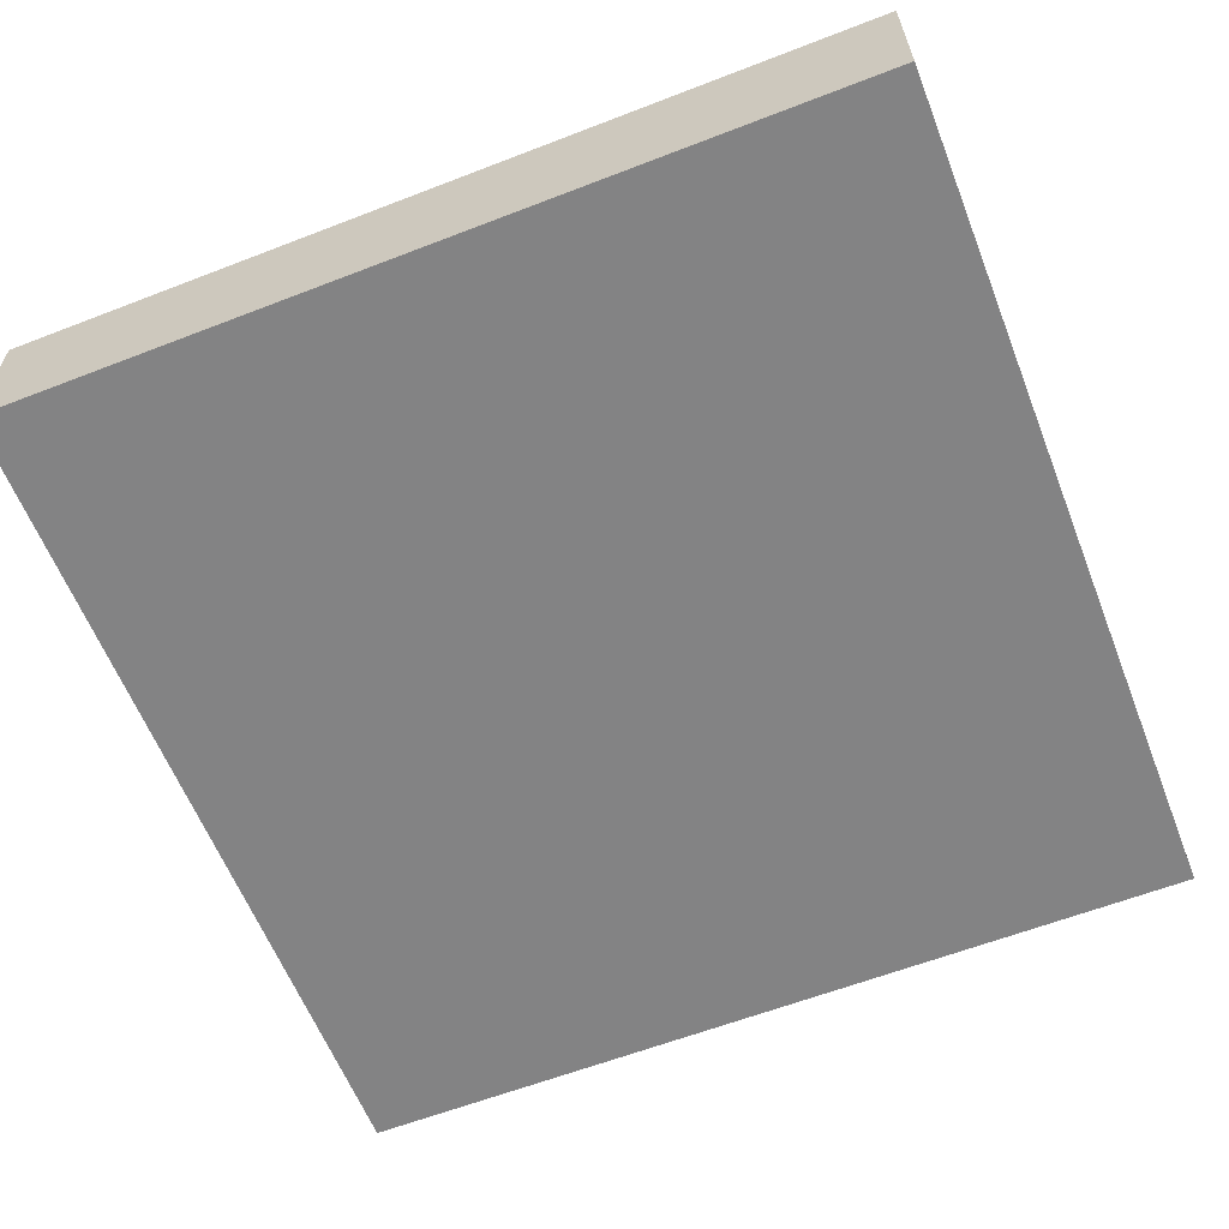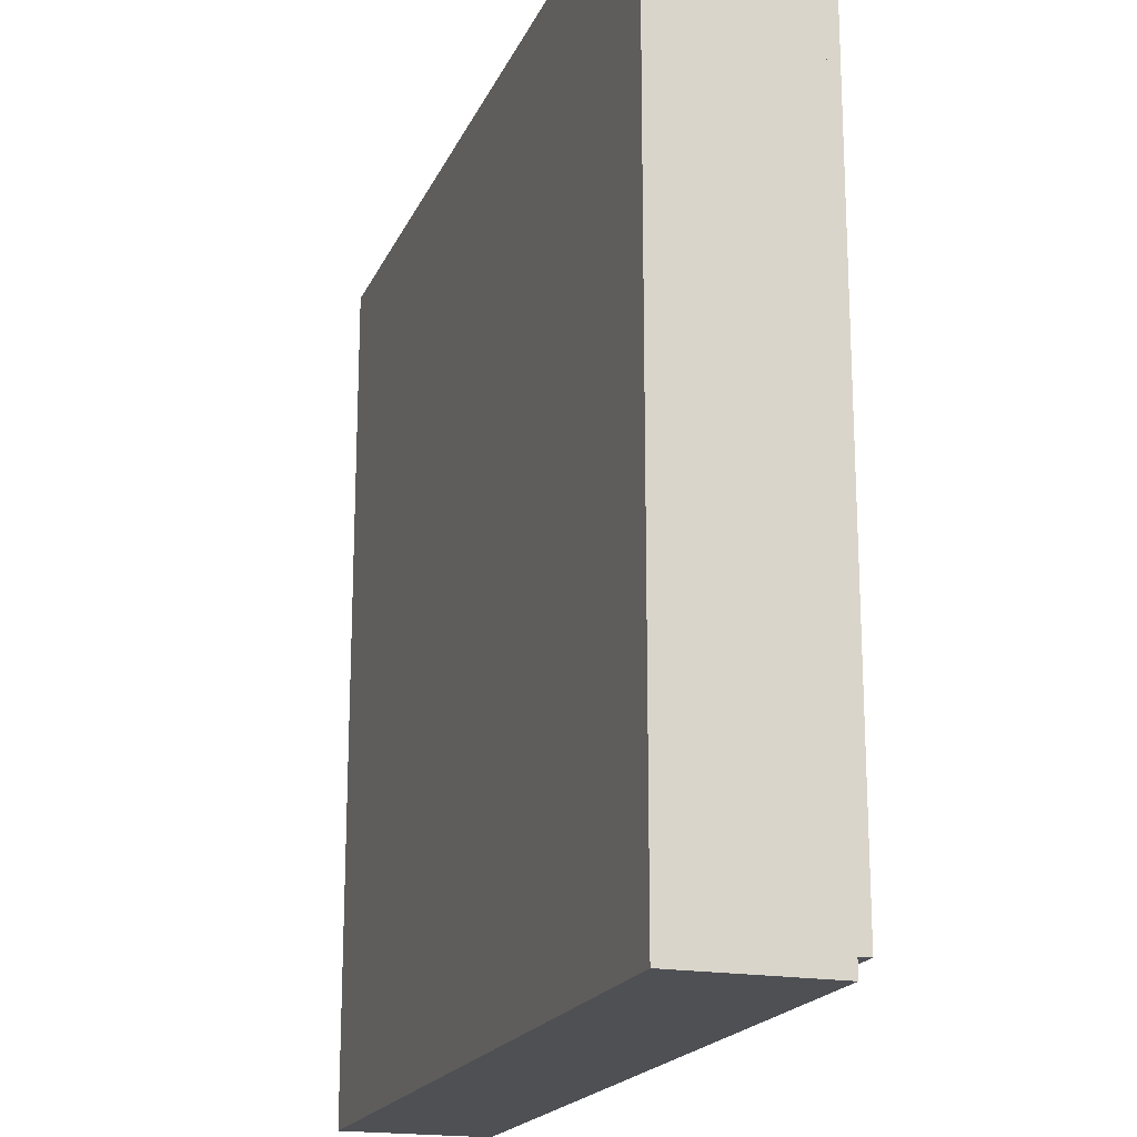
<metadata>
{"format":"obj","ext":"obj","renderer":"f3d","projection":"perspective","resolution":1024,"background":"white","views":[{"elev":-61.2,"azim":-158.5,"up":"+Y"},{"elev":-19.0,"azim":71.6,"up":"+Z"}]}
</metadata>
<code>
v -1 0.35 1
v -1 0 1
v 1 0 1
v 1 0.35 1
v -1 0.35 -1
v -1 0 -1
v -1 0 1
v -1 0.35 1
v 1 0.35 -1
v 1 0 -1
v -1 0 -1
v -1 0.35 -1
v 1 0.35 1
v 1 0 1
v 1 0 -1
v 1 0.35 -1
v -0.95 0.4 0.95
v -0.95 0.35 0.95
v 0.95 0.35 0.95
v 0.95 0.4 0.95
v -0.95 0.4 -0.95
v -0.95 0.35 -0.95
v -0.95 0.35 0.95
v -0.95 0.4 0.95
v 0.95 0.4 -0.95
v 0.95 0.35 -0.95
v -0.95 0.35 -0.95
v -0.95 0.4 -0.95
v 0.95 0.4 0.95
v 0.95 0.35 0.95
v 0.95 0.35 -0.95
v 0.95 0.4 -0.95
v -0.8 0.4 0.8
v -0.8 0.2 0.8
v 0.8 0.2 0.8
v 0.8 0.4 0.8
v -0.8 0.4 -0.8
v -0.8 0.2 -0.8
v -0.8 0.2 0.8
v -0.8 0.4 0.8
v 0.8 0.4 -0.8
v 0.8 0.2 -0.8
v -0.8 0.2 -0.8
v -0.8 0.4 -0.8
v 0.8 0.4 0.8
v 0.8 0.2 0.8
v 0.8 0.2 -0.8
v 0.8 0.4 -0.8
v 0.2121 0.4 0.2121
v 0.3 0.4 0
v 0.3 0.2 0
v 0.2121 0.2 0.2121
v 0 0.4 0.3
v 0.2121 0.4 0.2121
v 0.2121 0.2 0.2121
v 0 0.2 0.3
v -0.2121 0.4 0.2121
v 0 0.4 0.3
v 0 0.2 0.3
v -0.2121 0.2 0.2121
v -0.3 0.4 0
v -0.2121 0.4 0.2121
v -0.2121 0.2 0.2121
v -0.3 0.2 0
v -0.2121 0.4 -0.2121
v -0.3 0.4 0
v -0.3 0.2 0
v -0.2121 0.2 -0.2121
v 0 0.4 -0.3
v -0.2121 0.4 -0.2121
v -0.2121 0.2 -0.2121
v 0 0.2 -0.3
v 0.2121 0.4 -0.2121
v 0 0.4 -0.3
v 0 0.2 -0.3
v 0.2121 0.2 -0.2121
v 0.3 0.4 0
v 0.2121 0.4 -0.2121
v 0.2121 0.2 -0.2121
v 0.3 0.2 0
v 0.2828 0.4 0.2828
v 0.4 0.4 0
v 0.4 0.2 0
v 0.2828 0.2 0.2828
v 0 0.4 0.4
v 0.2828 0.4 0.2828
v 0.2828 0.2 0.2828
v 0 0.2 0.4
v -0.2828 0.4 0.2828
v 0 0.4 0.4
v 0 0.2 0.4
v -0.2828 0.2 0.2828
v -0.4 0.4 0
v -0.2828 0.4 0.2828
v -0.2828 0.2 0.2828
v -0.4 0.2 0
v -0.2828 0.4 -0.2828
v -0.4 0.4 0
v -0.4 0.2 0
v -0.2828 0.2 -0.2828
v 0 0.4 -0.4
v -0.2828 0.4 -0.2828
v -0.2828 0.2 -0.2828
v 0 0.2 -0.4
v 0.2828 0.4 -0.2828
v 0 0.4 -0.4
v 0 0.2 -0.4
v 0.2828 0.2 -0.2828
v 0.4 0.4 0
v 0.2828 0.4 -0.2828
v 0.2828 0.2 -0.2828
v 0.4 0.2 0
v 0.4 0.4 0
v 0.2828 0.4 0.2828
v 0.2121 0.4 0.2121
v 0.3 0.4 0
v 0.2828 0.4 0.2828
v 0 0.4 0.4
v 0 0.4 0.3
v 0.2121 0.4 0.2121
v 0 0.4 0.4
v -0.2828 0.4 0.2828
v -0.2121 0.4 0.2121
v 0 0.4 0.3
v -0.2828 0.4 0.2828
v -0.4 0.4 0
v -0.3 0.4 0
v -0.2121 0.4 0.2121
v -0.4 0.4 0
v -0.2828 0.4 -0.2828
v -0.2121 0.4 -0.2121
v -0.3 0.4 0
v -0.2828 0.4 -0.2828
v 0 0.4 -0.4
v 0 0.4 -0.3
v -0.2121 0.4 -0.2121
v 0 0.4 -0.4
v 0.2828 0.4 -0.2828
v 0.2121 0.4 -0.2121
v 0 0.4 -0.3
v 0.2828 0.4 -0.2828
v 0.4 0.4 0
v 0.3 0.4 0
v 0.2121 0.4 -0.2121
v 0 0.2 0
v 0.3 0.2 0
v 0.2121 0.2 0.2121
v 0 0.2 0
v 0.2121 0.2 0.2121
v 0 0.2 0.3
v 0 0.2 0
v 0 0.2 0.3
v -0.2121 0.2 0.2121
v 0 0.2 0
v -0.2121 0.2 0.2121
v -0.3 0.2 0
v 0 0.2 0
v -0.3 0.2 0
v -0.2121 0.2 -0.2121
v 0 0.2 0
v -0.2121 0.2 -0.2121
v 0 0.2 -0.3
v 0 0.2 0
v 0 0.2 -0.3
v 0.2121 0.2 -0.2121
v 0 0.2 0
v 0.2121 0.2 -0.2121
v 0.3 0.2 0
v 0.4 0.2 0.4
v 0.2828 0.2 0.2828
v 0.4 0.2 0
v 0.4 0.2 0.4
v 0 0.2 0.4
v 0.2828 0.2 0.2828
v -0.4 0.2 0.4
v -0.2828 0.2 0.2828
v 0 0.2 0.4
v -0.4 0.2 0.4
v -0.4 0.2 0
v -0.2828 0.2 0.2828
v -0.4 0.2 -0.4
v -0.2828 0.2 -0.2828
v -0.4 0.2 0
v -0.4 0.2 -0.4
v 0 0.2 -0.4
v -0.2828 0.2 -0.2828
v 0.4 0.2 -0.4
v 0.2828 0.2 -0.2828
v 0 0.2 -0.4
v 0.4 0.2 -0.4
v 0.4 0.2 0
v 0.2828 0.2 -0.2828
v -0.95 0.35 -0.95
v 0.95 0.35 -0.95
v 1 0.35 -1
v -1 0.35 -1
v 1 0.35 -1
v 0.95 0.35 -0.95
v 0.95 0.35 0.95
v 1 0.35 1
v 1 0.35 1
v 0.95 0.35 0.95
v -0.95 0.35 0.95
v -1 0.35 1
v -1 0.35 1
v -0.95 0.35 0.95
v -0.95 0.35 -0.95
v -1 0.35 -1
v -0.8 0.4 -0.8
v 0.8 0.4 -0.8
v 0.95 0.4 -0.95
v -0.95 0.4 -0.95
v 0.95 0.4 -0.95
v 0.8 0.4 -0.8
v 0.8 0.4 0.8
v 0.95 0.4 0.95
v 0.95 0.4 0.95
v 0.8 0.4 0.8
v -0.8 0.4 0.8
v -0.95 0.4 0.95
v -0.95 0.4 0.95
v -0.8 0.4 0.8
v -0.8 0.4 -0.8
v -0.95 0.4 -0.95
v -0.4 0.2 -0.4
v 0.4 0.2 -0.4
v 0.8 0.2 -0.8
v -0.8 0.2 -0.8
v 0.8 0.2 -0.8
v 0.4 0.2 -0.4
v 0.4 0.2 0.4
v 0.8 0.2 0.8
v 0.8 0.2 0.8
v 0.4 0.2 0.4
v -0.4 0.2 0.4
v -0.8 0.2 0.8
v -0.8 0.2 0.8
v -0.4 0.2 0.4
v -0.4 0.2 -0.4
v -0.8 0.2 -0.8
v -0.56 0 0.375
v -0.49 0 0.305
v -0.455 0 0.47
v -0.5 0 0.54
v -0.5 0 0.54
v -0.455 0 0.47
v -0.375 0 0.62
v -0.405 0 0.7
v -0.405 0 0.7
v -0.375 0 0.62
v -0.255 0 0.72
v -0.245 0 0.805
v -0.245 0 0.805
v -0.255 0 0.72
v -0.085 0 0.77
v -0.015 0 0.84
v -0.015 0 0.84
v -0.085 0 0.77
v 0.125 0 0.76
v 0.225 0 0.8
v 0.225 0 0.8
v 0.125 0 0.76
v 0.3 0 0.665
v 0.39 0 0.685
v 0.39 0 0.685
v 0.3 0 0.665
v 0.395 0 0.545
v 0.485 0 0.515
v -0.49 0 0.305
v -0.56 0 0.375
v -0.57 0 0.28
v -0.535 0 0.21
v -0.475 0 0.245
v -0.49 0 0.305
v -0.535 0 0.21
v -0.475 0 0.165
v -0.415 0 0.22
v -0.475 0 0.245
v -0.475 0 0.165
v -0.37 0 0.155
v -0.36 0 0.225
v -0.415 0 0.22
v -0.37 0 0.155
v -0.305 0 0.17
v -0.36 0 0.225
v -0.305 0 0.17
v -0.27 0 0.22
v -0.335 0 0.26
v -0.335 0 0.26
v -0.27 0 0.22
v -0.255 0 0.33
v -0.325 0 0.36
v -0.28 0 0.465
v -0.325 0 0.36
v -0.255 0 0.33
v -0.21 0 0.435
v -0.195 0 0.55
v -0.28 0 0.465
v -0.21 0 0.435
v -0.125 0 0.51
v -0.075 0 0.615
v -0.195 0 0.55
v -0.125 0 0.51
v 0.005 0 0.555
v 0.065 0 0.62
v -0.075 0 0.615
v 0.005 0 0.555
v 0.125 0 0.525
v 0.195 0 0.565
v 0.065 0 0.62
v 0.125 0 0.525
v 0.21 0 0.445
v 0.295 0 0.45
v 0.195 0 0.565
v 0.21 0 0.445
v 0.24 0 0.34
v 0.32 0 0.32
v 0.295 0 0.45
v 0.24 0 0.34
v 0.225 0 0.225
v 0.275 0 0.18
v 0.32 0 0.32
v 0.225 0 0.225
v 0.15 0 0.125
v 0.2 0 0.065
v 0.275 0 0.18
v 0.15 0 0.125
v 0.02 0 -0.01
v 0.085 0 -0.06
v 0.2 0 0.065
v 0.02 0 -0.01
v -0.305 0 -0.26
v -0.265 0 -0.33
v 0.085 0 -0.06
v -0.305 0 -0.26
v -0.415 0 -0.37
v -0.265 0 -0.33
v -0.415 0 -0.37
v -0.365 0 -0.42
v 0.485 0 0.515
v 0.395 0 0.545
v 0.43 0 0.405
v 0.515 0 0.35
v 0.515 0 0.35
v 0.43 0 0.405
v 0.435 0 0.25
v 0.5 0 0.175
v 0.5 0 0.175
v 0.435 0 0.25
v 0.38 0 0.095
v 0.42 0 0.025
v 0.42 0 0.025
v 0.38 0 0.095
v 0.285 0 -0.035
v 0.32 0 -0.09
v 0.32 0 -0.09
v 0.285 0 -0.035
v -0.195 0 -0.45
v -0.15 0 -0.5
v -0.15 0 -0.5
v -0.195 0 -0.45
v -0.235 0 -0.5
v -0.235 0 -0.555
v -0.145 0 -0.54
v -0.15 0 -0.5
v -0.235 0 -0.555
v -0.2 0 -0.6
v -0.145 0 -0.54
v -0.2 0 -0.6
v -0.15 0 -0.605
v 0.02 0 -0.62
v -0.145 0 -0.54
v 0.02 0 -0.62
v 0.02 0 -0.55
v 0.21 0 -0.54
v 0.02 0 -0.55
v 0.02 0 -0.62
v 0.235 0 -0.6
v 0.21 0 -0.54
v 0.235 0 -0.6
v 0.28 0 -0.57
v 0.24 0 -0.515
v 0.24 0 -0.515
v 0.28 0 -0.57
v 0.315 0 -0.485
v 0.27 0 -0.395
v 0.27 0 -0.395
v 0.315 0 -0.485
v 0.355 0 -0.385
v 0.31 0 -0.315
v 0.31 0 -0.315
v 0.355 0 -0.385
v 0.39 0 -0.36
v 0.385 0 -0.285
v 0.475 0 -0.295
v 0.385 0 -0.285
v 0.39 0 -0.36
v 0.43 0 -0.37
v 0.515 0 -0.34
v 0.475 0 -0.295
v 0.43 0 -0.37
v 0.45 0 -0.415
v 0.535 0 -0.435
v 0.515 0 -0.34
v 0.45 0 -0.415
v 0.44 0 -0.53
v 0.52 0 -0.585
v 0.535 0 -0.435
v 0.44 0 -0.53
v 0.405 0 -0.655
v 0.465 0 -0.71
v 0.52 0 -0.585
v 0.405 0 -0.655
v 0.36 0 -0.685
v 0.42 0 -0.745
v 0.465 0 -0.71
v 0.36 0 -0.685
v 0.36 0 -0.76
v 0.36 0 -0.76
v 0.36 0 -0.685
v 0.295 0 -0.7
v 0.015 0 -0.775
v 0.015 0 -0.775
v 0.295 0 -0.7
v 0.015 0 -0.705
v -0.385 0 -0.775
v -0.385 0 -0.775
v 0.015 0 -0.705
v -0.38 0 -0.705
v -0.48 0 -0.76
v -0.48 0 -0.76
v -0.38 0 -0.705
v -0.45 0 -0.69
v -0.54 0 -0.715
v -0.54 0 -0.715
v -0.45 0 -0.69
v -0.485 0 -0.645
v -0.575 0 -0.64
v -0.575 0 -0.64
v -0.485 0 -0.645
v -0.485 0 -0.59
v -0.56 0 -0.555
v -0.56 0 -0.555
v -0.485 0 -0.59
v -0.44 0 -0.515
v -0.505 0 -0.465
v -0.415 0 -0.37
v -0.505 0 -0.465
v -0.44 0 -0.515
v -0.365 0 -0.42
v -0.235 0 -0.5
v -0.365 0 -0.42
v -0.44 0 -0.515
v -0.235 0 -0.555
v -0.235 0 -0.555
v -0.44 0 -0.515
v -0.485 0 -0.59
v -0.485 0 -0.645
v -0.235 0 -0.555
v -0.485 0 -0.645
v -0.45 0 -0.69
v -0.38 0 -0.705
v -0.235 0 -0.555
v -0.38 0 -0.705
v -0.2 0 -0.6
v -0.15 0 -0.605
v -0.2 0 -0.6
v -0.38 0 -0.705
v 0.015 0 -0.705
v 0.02 0 -0.62
v -0.15 0 -0.605
v 0.015 0 -0.705
v 0.295 0 -0.7
v 0.235 0 -0.6
v 0.02 0 -0.62
v 0.295 0 -0.7
v 0.36 0 -0.685
v 0.28 0 -0.57
v 0.235 0 -0.6
v 0.36 0 -0.685
v 0.405 0 -0.655
v 0.315 0 -0.485
v 0.28 0 -0.57
v 0.405 0 -0.655
v 0.44 0 -0.53
v 0.355 0 -0.385
v 0.315 0 -0.485
v 0.44 0 -0.53
v 0.45 0 -0.415
v 0.355 0 -0.385
v 0.45 0 -0.415
v 0.43 0 -0.37
v 0.39 0 -0.36
v -0.265 0 -0.33
v -0.195 0 -0.45
v 0.285 0 -0.035
v 0.085 0 -0.06
v -0.235 0 -0.5
v -0.195 0 -0.45
v -0.265 0 -0.33
v -0.365 0 -0.42
v 0.2 0 0.065
v 0.085 0 -0.06
v 0.285 0 -0.035
v 0.38 0 0.095
v 0.275 0 0.18
v 0.2 0 0.065
v 0.38 0 0.095
v 0.435 0 0.25
v -0.415 0 0.22
v -0.36 0 0.225
v -0.335 0 0.26
v -0.475 0 0.245
v -0.49 0 0.305
v -0.475 0 0.245
v -0.335 0 0.26
v -0.325 0 0.36
v -0.455 0 0.47
v -0.49 0 0.305
v -0.325 0 0.36
v -0.28 0 0.465
v -0.375 0 0.62
v -0.455 0 0.47
v -0.28 0 0.465
v -0.195 0 0.55
v -0.255 0 0.72
v -0.375 0 0.62
v -0.195 0 0.55
v -0.075 0 0.615
v -0.085 0 0.77
v -0.255 0 0.72
v -0.075 0 0.615
v 0.065 0 0.62
v 0.125 0 0.76
v -0.085 0 0.77
v 0.065 0 0.62
v 0.195 0 0.565
v 0.3 0 0.665
v 0.125 0 0.76
v 0.195 0 0.565
v 0.295 0 0.45
v 0.395 0 0.545
v 0.3 0 0.665
v 0.295 0 0.45
v 0.43 0 0.405
v 0.43 0 0.405
v 0.295 0 0.45
v 0.32 0 0.32
v 0.435 0 0.25
v 0.32 0 0.32
v 0.275 0 0.18
v 0.435 0 0.25
v -0.37 0 0.155
v -0.475 0 0.165
v -0.415 0 -0.37
v -0.305 0 -0.26
v -0.305 0 0.17
v -0.37 0 0.155
v -0.305 0 -0.26
v 0.02 0 -0.01
v -0.27 0 0.22
v -0.305 0 0.17
v 0.02 0 -0.01
v 0.15 0 0.125
v -0.255 0 0.33
v -0.27 0 0.22
v 0.15 0 0.125
v -0.21 0 0.435
v -0.125 0 0.51
v -0.21 0 0.435
v 0.15 0 0.125
v 0.225 0 0.225
v -0.125 0 0.51
v 0.225 0 0.225
v 0.24 0 0.34
v 0.21 0 0.445
v -0.125 0 0.51
v 0.21 0 0.445
v 0.125 0 0.525
v 0.005 0 0.555
v -0.505 0 -0.465
v -0.415 0 -0.37
v -0.475 0 0.165
v -0.535 0 0.21
v -0.56 0 -0.555
v -0.505 0 -0.465
v -0.535 0 0.21
v -0.57 0 0.28
v -0.56 0 -0.555
v -0.57 0 0.28
v -1 0 1
v -1 0 -1
v -0.56 0 -0.555
v -1 0 -1
v -0.575 0 -0.64
v -0.575 0 -0.64
v -1 0 -1
v -0.54 0 -0.715
v -0.54 0 -0.715
v -1 0 -1
v -0.48 0 -0.76
v -0.48 0 -0.76
v -1 0 -1
v -0.385 0 -0.775
v 0.015 0 -0.775
v -0.385 0 -0.775
v -1 0 -1
v 1 0 -1
v 0.36 0 -0.76
v 0.015 0 -0.775
v 1 0 -1
v 0.42 0 -0.745
v 0.36 0 -0.76
v 1 0 -1
v 0.465 0 -0.71
v 0.42 0 -0.745
v 1 0 -1
v 0.52 0 -0.585
v 0.465 0 -0.71
v 1 0 -1
v 0.535 0 -0.435
v 0.52 0 -0.585
v 1 0 -1
v 0.515 0 -0.34
v 0.535 0 -0.435
v 1 0 -1
v 0.5 0 0.175
v 0.5 0 0.175
v 1 0 -1
v 1 0 1
v 0.515 0 0.35
v 1 0 1
v 0.485 0 0.515
v 0.515 0 0.35
v 1 0 1
v 0.39 0 0.685
v 0.485 0 0.515
v 1 0 1
v 0.225 0 0.8
v 0.39 0 0.685
v 1 0 1
v -0.015 0 0.84
v 0.225 0 0.8
v -0.015 0 0.84
v 1 0 1
v -1 0 1
v -0.245 0 0.805
v -1 0 1
v -0.405 0 0.7
v -0.245 0 0.805
v -1 0 1
v -0.5 0 0.54
v -0.405 0 0.7
v -1 0 1
v -0.56 0 0.375
v -0.5 0 0.54
v -1 0 1
v -0.57 0 0.28
v -0.56 0 0.375
v 0.32 0 -0.09
v -0.15 0 -0.5
v 0.27 0 -0.395
v 0.31 0 -0.315
v 0.32 0 -0.09
v 0.31 0 -0.315
v 0.385 0 -0.285
v 0.42 0 0.025
v 0.42 0 0.025
v 0.385 0 -0.285
v 0.475 0 -0.295
v 0.5 0 0.175
v 0.5 0 0.175
v 0.475 0 -0.295
v 0.515 0 -0.34
v 0.02 0 -0.55
v 0.21 0 -0.54
v 0.24 0 -0.515
v 0.27 0 -0.395
v 0.02 0 -0.55
v 0.27 0 -0.395
v -0.15 0 -0.5
v -0.145 0 -0.54
g mesh1776336
f 1 2 3
f 3 4 1
f 5 6 7
f 7 8 5
f 9 10 11
f 11 12 9
f 13 14 15
f 15 16 13
g mesh1776338
f 17 18 19
f 19 20 17
f 21 22 23
f 23 24 21
f 25 26 27
f 27 28 25
f 29 30 31
f 31 32 29
g mesh1776340
f 33 35 34
f 35 33 36
f 37 39 38
f 39 37 40
f 41 43 42
f 43 41 44
f 45 47 46
f 47 45 48
g mesh1776347
f 49 50 51
f 51 52 49
f 53 54 55
f 55 56 53
f 57 58 59
f 59 60 57
f 61 62 63
f 63 64 61
f 65 66 67
f 67 68 65
f 69 70 71
f 71 72 69
f 73 74 75
f 75 76 73
f 77 78 79
f 79 80 77
g mesh1776349
f 81 83 82
f 83 81 84
f 85 87 86
f 87 85 88
f 89 91 90
f 91 89 92
f 93 95 94
f 95 93 96
f 97 99 98
f 99 97 100
f 101 103 102
f 103 101 104
f 105 107 106
f 107 105 108
f 109 111 110
f 111 109 112
g mesh1776351
f 113 115 114
f 115 113 116
f 117 119 118
f 119 117 120
f 121 123 122
f 123 121 124
f 125 127 126
f 127 125 128
f 129 131 130
f 131 129 132
f 133 135 134
f 135 133 136
f 137 139 138
f 139 137 140
f 141 143 142
f 143 141 144
g mesh1776354
f 145 147 146
f 148 150 149
f 151 153 152
f 154 156 155
f 157 159 158
f 160 162 161
f 163 165 164
f 166 168 167
g mesh1776356
f 169 171 170
f 172 174 173
f 175 177 176
f 178 180 179
f 181 183 182
f 184 186 185
f 187 189 188
f 190 192 191
g mesh1776358
f 193 194 195
f 195 196 193
f 197 198 199
f 199 200 197
f 201 202 203
f 203 204 201
f 205 206 207
f 207 208 205
g mesh1776359
f 209 210 211
f 211 212 209
f 213 214 215
f 215 216 213
f 217 218 219
f 219 220 217
f 221 222 223
f 223 224 221
g mesh1776360
f 225 226 227
f 227 228 225
f 229 230 231
f 231 232 229
f 233 234 235
f 235 236 233
f 237 238 239
f 239 240 237
f 241 242 243
f 243 244 241
f 245 246 247
f 247 248 245
f 249 250 251
f 251 252 249
f 253 254 255
f 255 256 253
f 257 258 259
f 259 260 257
f 261 262 263
f 263 264 261
f 265 266 267
f 267 268 265
f 269 270 271
f 271 272 269
f 273 274 275
f 275 276 273
f 277 278 279
f 279 280 277
f 281 282 283
f 283 284 281
f 285 286 287
f 287 288 285
f 289 290 291
f 291 292 289
f 293 294 295
f 295 296 293
f 297 298 299
f 299 300 297
f 301 302 303
f 303 304 301
f 305 306 307
f 307 308 305
f 309 310 311
f 311 312 309
f 313 314 315
f 315 316 313
f 317 318 319
f 319 320 317
f 321 322 323
f 323 324 321
f 325 326 327
f 327 328 325
f 329 330 331
f 331 332 329
f 333 334 335
f 335 336 333
f 337 338 339
f 340 341 342
f 342 343 340
f 344 345 346
f 346 347 344
f 348 349 350
f 350 351 348
f 352 353 354
f 354 355 352
f 356 357 358
f 358 359 356
f 360 361 362
f 362 363 360
f 364 365 366
f 366 367 364
f 368 369 370
f 370 371 368
f 372 373 374
f 375 376 377
f 377 378 375
f 379 380 381
f 381 382 379
f 383 384 385
f 385 386 383
f 387 388 389
f 389 390 387
f 391 392 393
f 393 394 391
f 395 396 397
f 397 398 395
f 399 400 401
f 401 402 399
f 403 404 405
f 405 406 403
f 407 408 409
f 409 410 407
f 411 412 413
f 413 414 411
f 415 416 417
f 417 418 415
f 419 420 421
f 421 422 419
f 423 424 425
f 425 426 423
f 427 428 429
f 429 430 427
f 431 432 433
f 433 434 431
f 435 436 437
f 437 438 435
f 439 440 441
f 441 442 439
f 443 444 445
f 445 446 443
f 447 448 449
f 449 450 447
f 451 452 453
f 453 454 451
f 455 456 457
f 457 458 455
f 459 460 461
f 461 462 459
f 463 464 465
f 466 467 468
f 468 469 466
f 470 471 472
f 472 473 470
f 474 475 476
f 476 477 474
f 478 479 480
f 480 481 478
f 482 483 484
f 484 485 482
f 486 487 488
f 488 489 486
f 490 491 492
f 492 493 490
f 494 495 496
f 496 497 494
f 498 499 500
f 500 501 498
f 502 503 504
f 504 505 502
f 506 507 508
f 508 509 506
f 510 511 512
f 512 513 510
f 514 515 516
f 516 517 514
f 518 519 520
f 520 521 518
f 522 523 524
f 524 525 522
f 526 527 528
f 528 529 526
f 530 531 532
f 532 533 530
f 534 535 536
f 536 537 534
f 538 539 540
f 540 541 538
f 542 543 544
f 544 545 542
f 546 547 548
f 548 549 546
f 550 551 552
f 553 554 555
f 555 556 553
f 557 558 559
f 559 560 557
f 561 562 563
f 563 564 561
f 565 566 567
f 567 568 565
f 569 570 571
f 571 572 569
f 573 574 575
f 575 576 573
f 577 578 579
f 579 580 577
f 581 582 583
f 583 584 581
f 585 586 587
f 587 588 585
f 589 590 591
f 591 592 589
f 593 594 595
f 596 597 598
f 599 600 601
f 602 603 604
f 605 606 607
f 607 608 605
f 609 610 611
f 612 613 614
f 615 616 617
f 618 619 620
f 621 622 623
f 624 625 626
f 626 627 624
f 628 629 630
f 630 631 628
f 632 633 634
f 635 636 637
f 638 639 640
f 641 642 643
f 644 645 646
f 646 647 644
f 648 649 650
f 651 652 653
f 654 655 656
f 657 658 659
f 660 661 662
f 662 663 660
f 664 665 666
f 666 667 664
f 668 669 670
f 670 671 668
f 672 673 674
f 675 676 677
f 677 678 675
f 679 680 681
f 681 682 679

</code>
